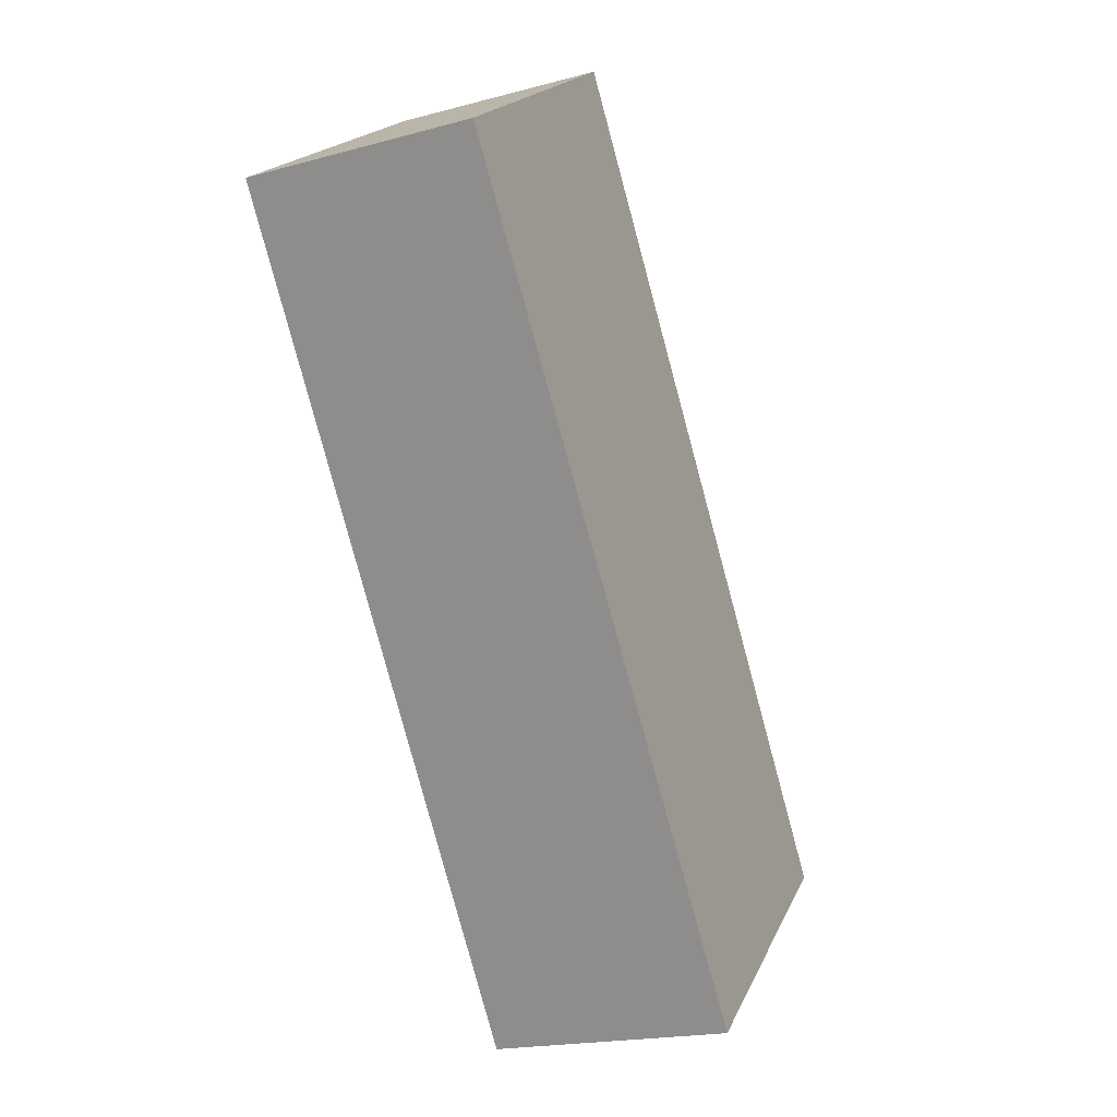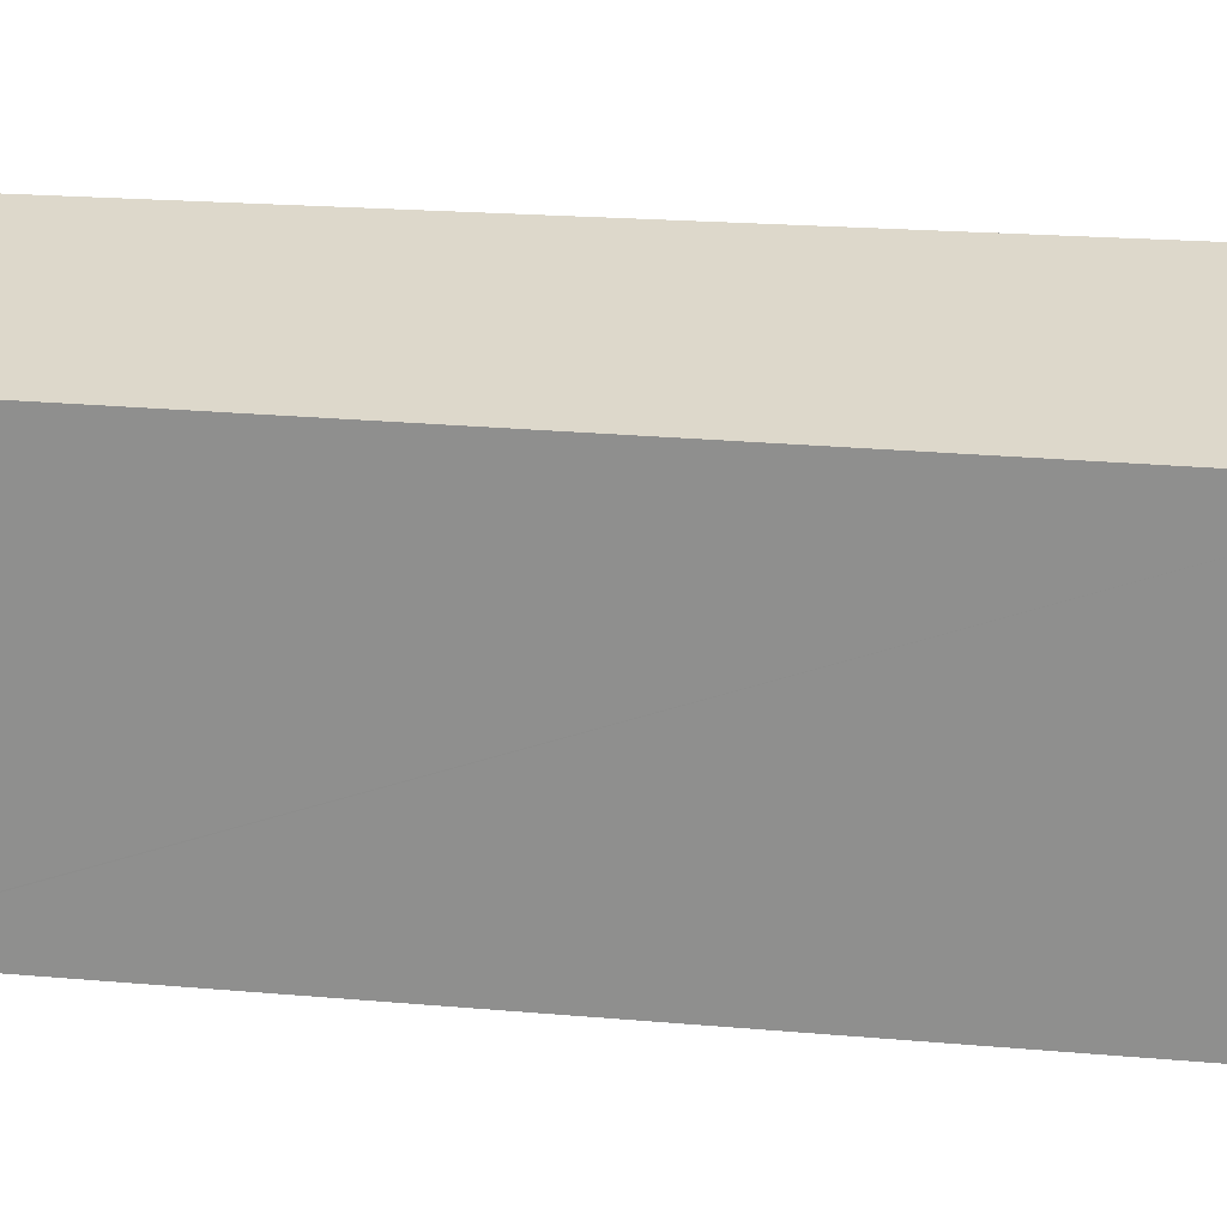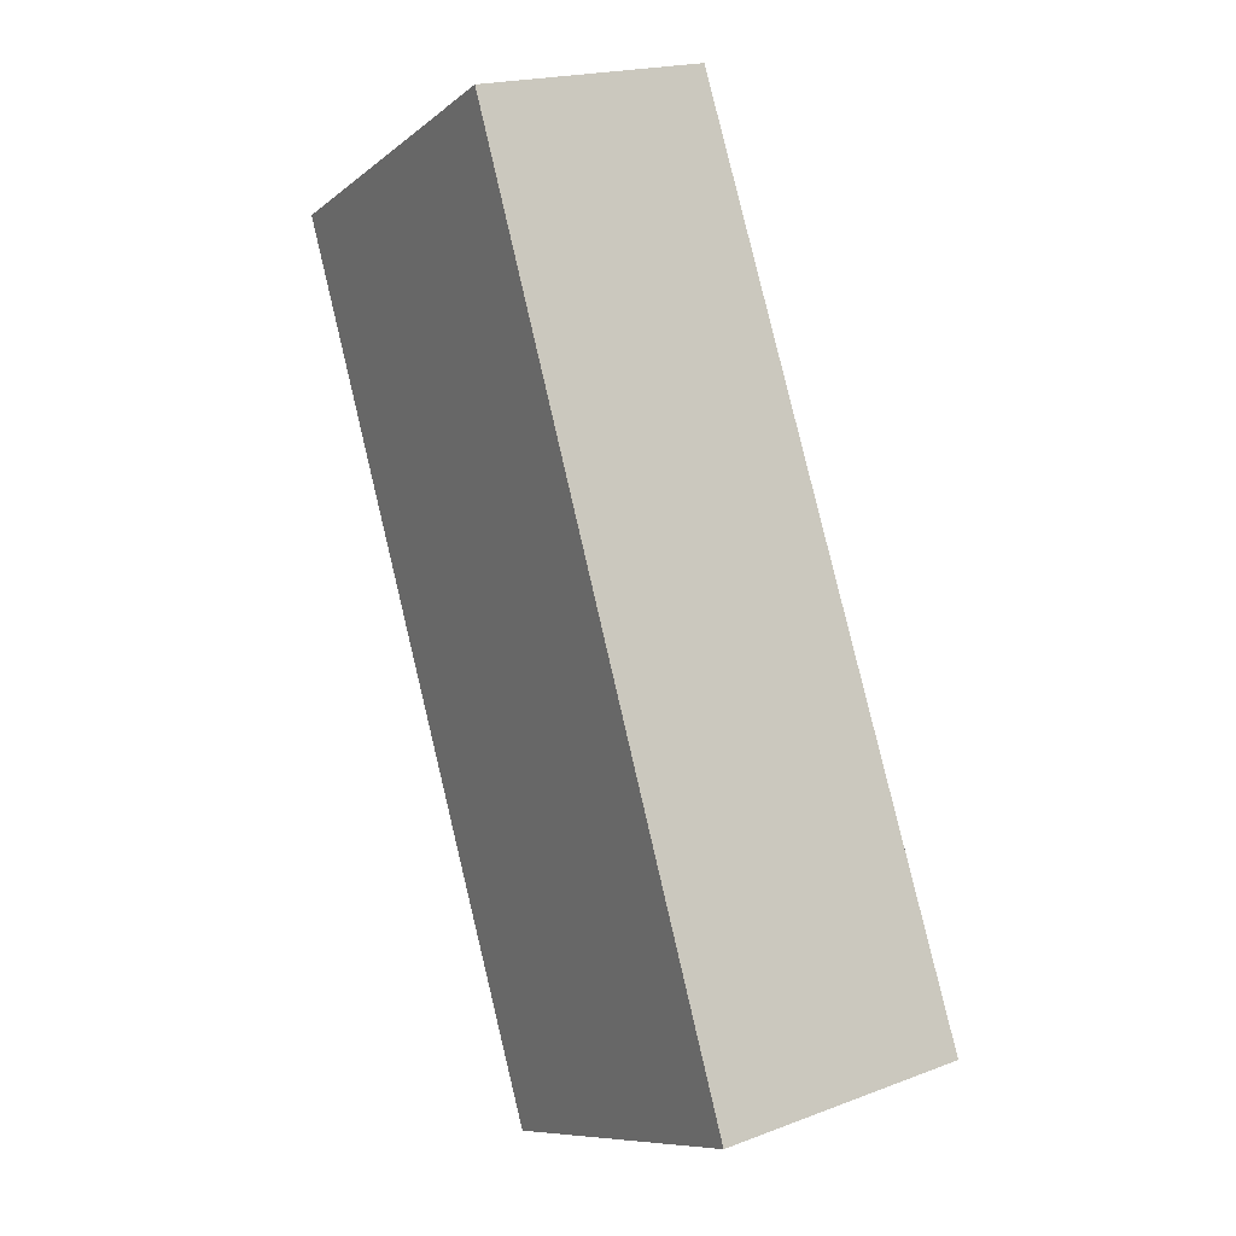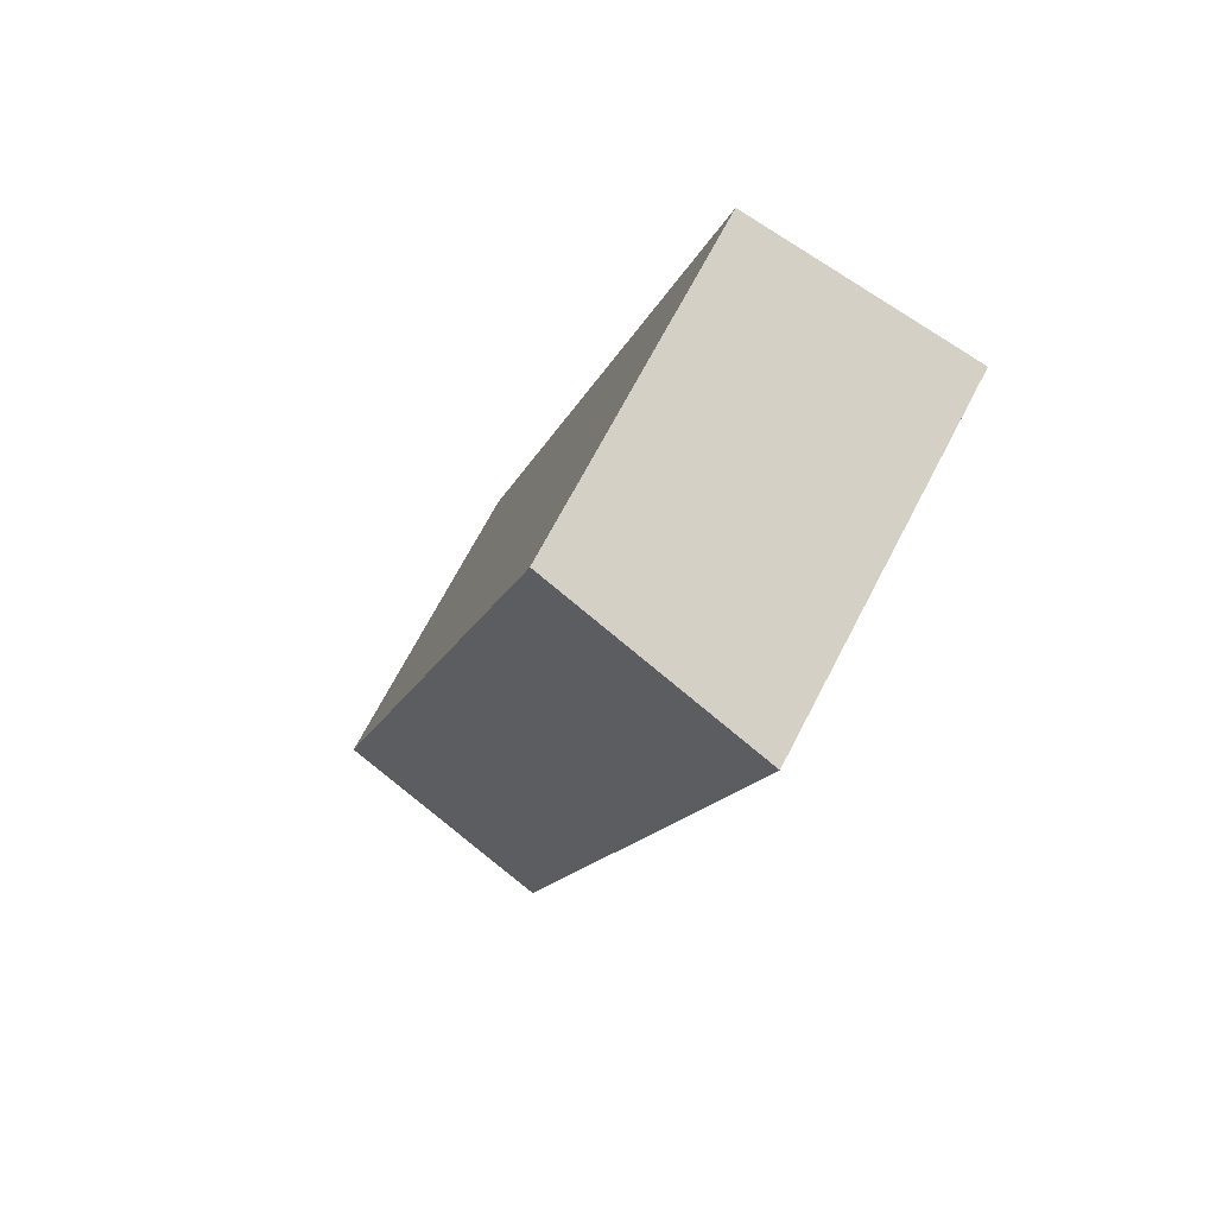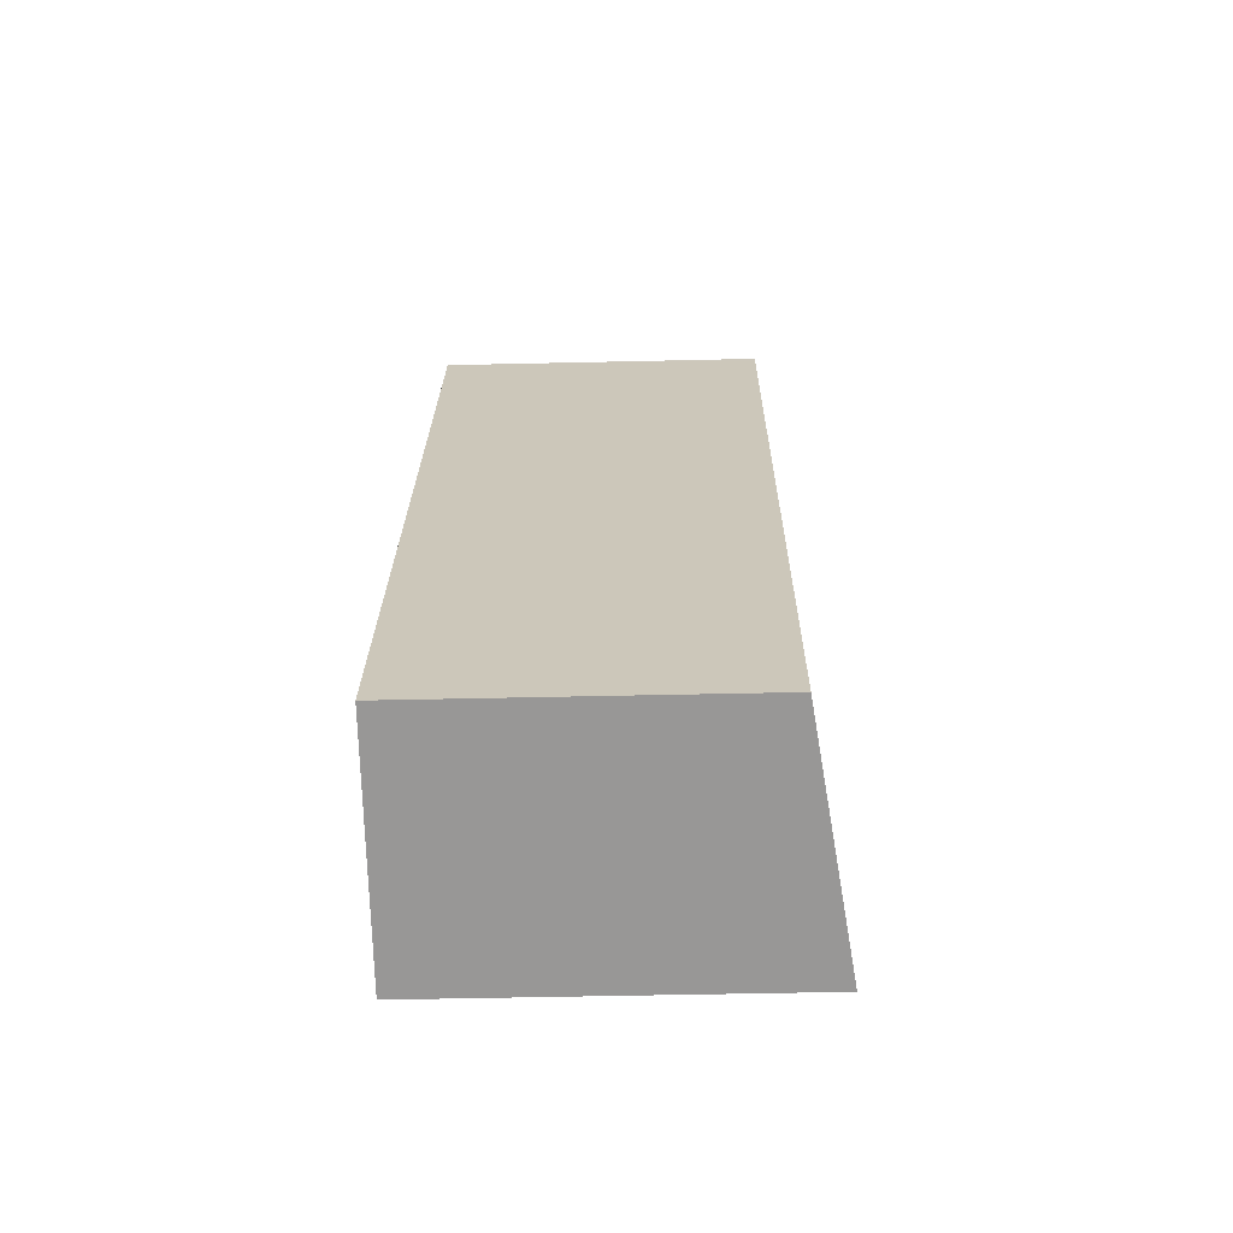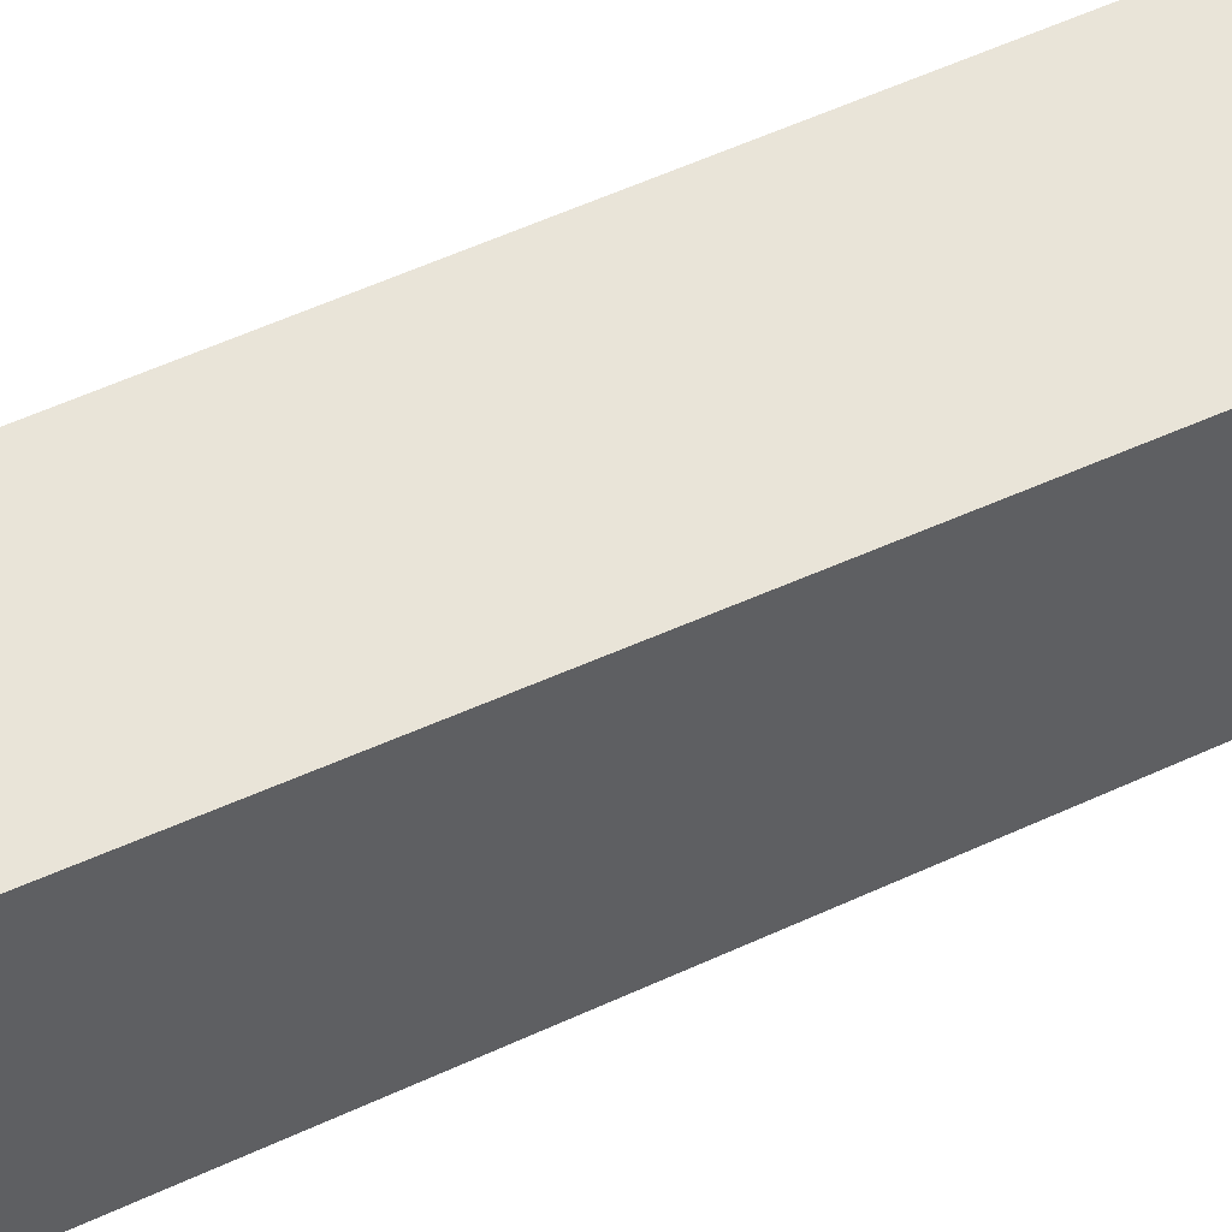
<metadata>
{"format":"obj","ext":"obj","renderer":"f3d","projection":"perspective","resolution":1024,"background":"white","views":[{"elev":20.1,"azim":19.2,"up":"+Z"},{"elev":23.2,"azim":82.4,"up":"+Y"},{"elev":-9.7,"azim":-28.9,"up":"+Z"},{"elev":70.0,"azim":-152.4,"up":"+Z"},{"elev":-52.1,"azim":91.4,"up":"+Z"},{"elev":53.8,"azim":47.8,"up":"+Y"}]}
</metadata>
<code>
v  2.428 3.799 -9.018
v  2.332 3.444 0.583
v  4.912 3.416 -8.296
v  0.017 3.799 -0.064
v  2.315 3.444 0.642
v  2.307 3.444 0.67
v  2.211 3.459 0.642
v  0 3.799 2.326e-16
v  2.428 5.522e-16 -9.018
v  0.017 3.919e-18 -0.064
v  0 0 0
v  2.307 -4.103e-17 0.67
v  2.211 -3.931e-17 0.642
v  2.315 -3.931e-17 0.642
v  4.912 5.08e-16 -8.296
v  2.332 -3.57e-17 0.583
g defaultobject
f 1 2 3
f 2 1 4
f 2 4 5
f 5 4 6
f 6 4 7
f 7 4 8
f 9 4 1
f 4 9 10
f 4 10 8
f 8 10 11
f 11 7 8
f 7 11 6
f 6 11 12
f 12 11 13
f 12 5 6
f 5 12 2
f 2 12 3
f 3 12 14
f 3 14 15
f 15 14 16
f 3 9 1
f 9 3 15
f 13 14 12
f 14 13 11
f 14 11 16
f 16 11 15
f 15 11 10
f 15 10 9

</code>
